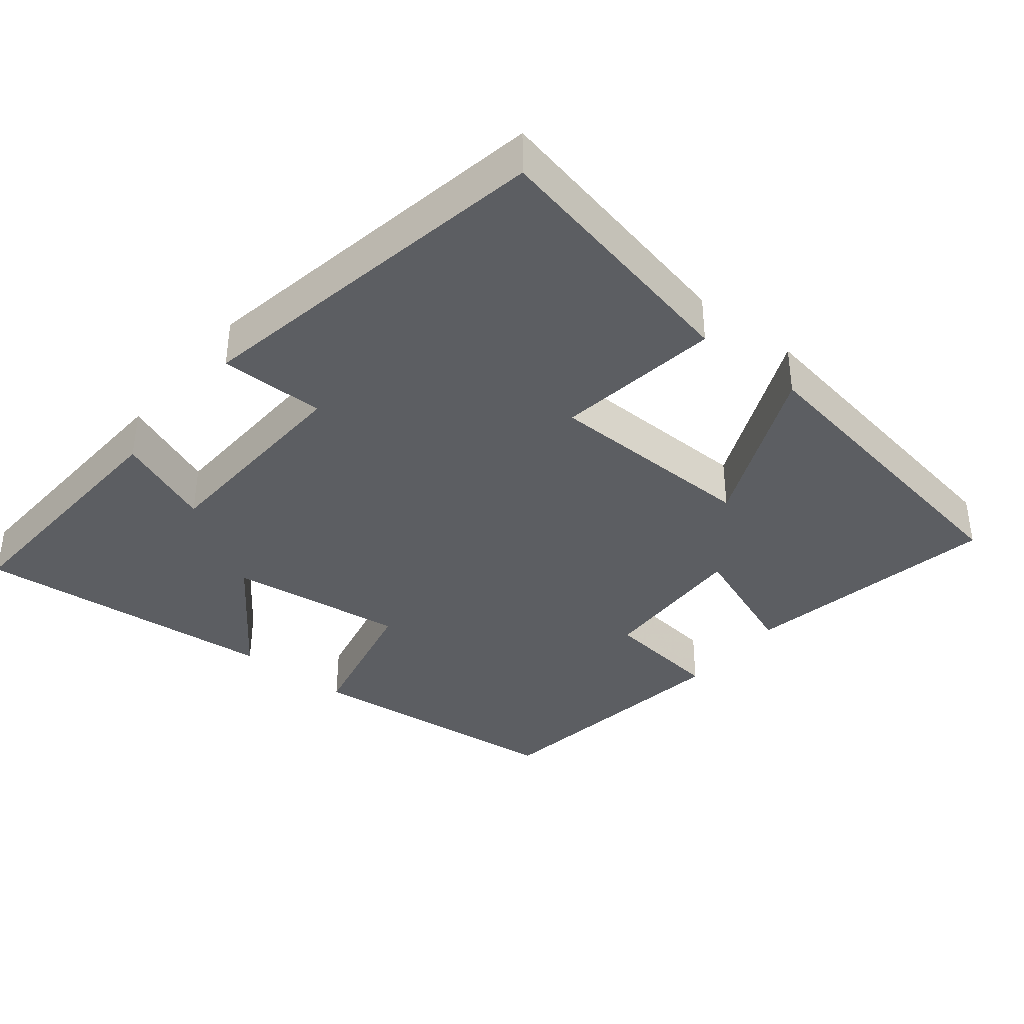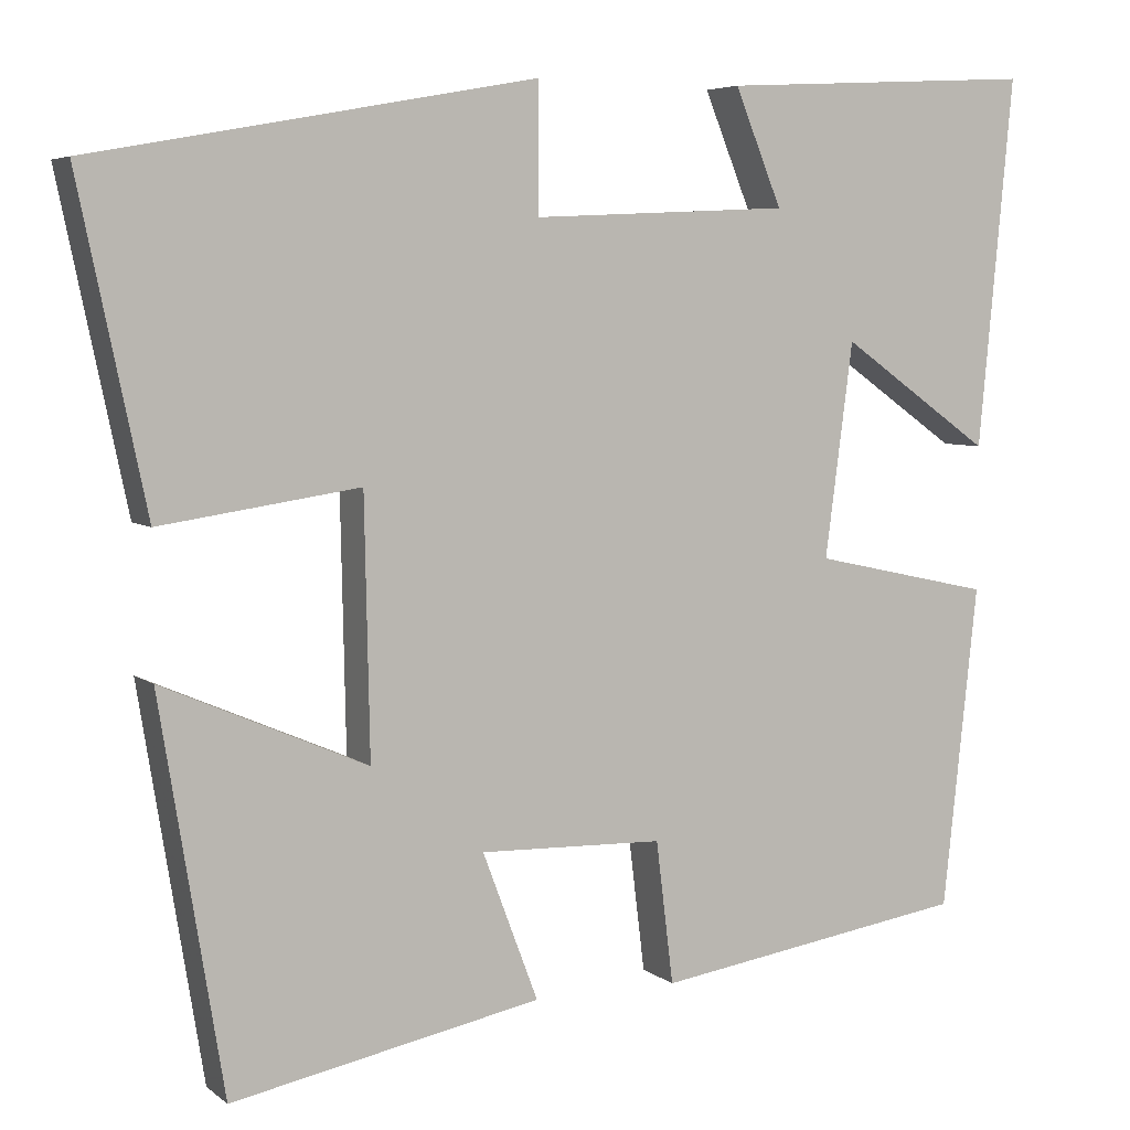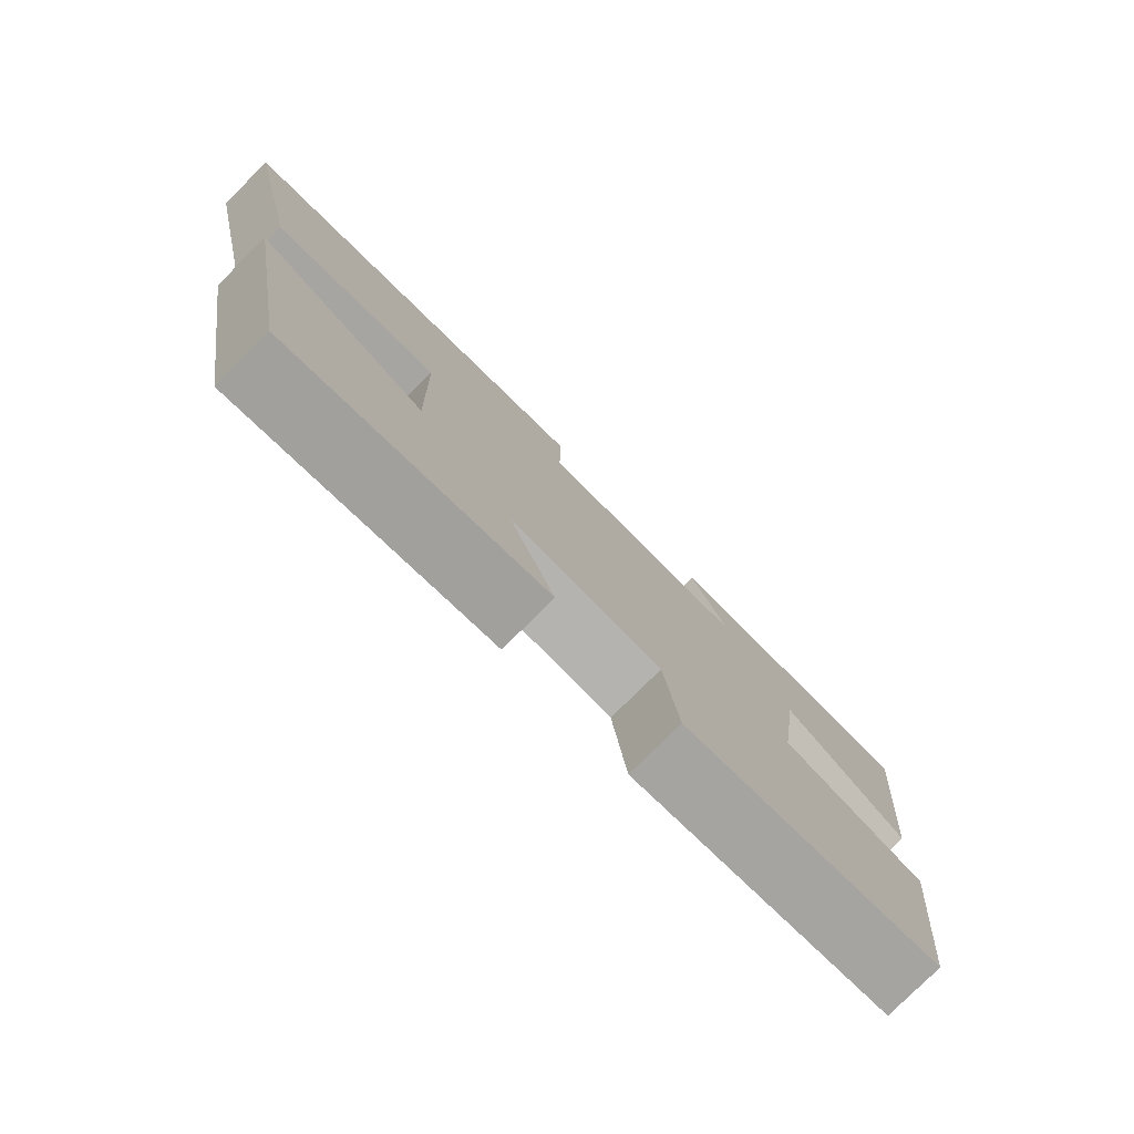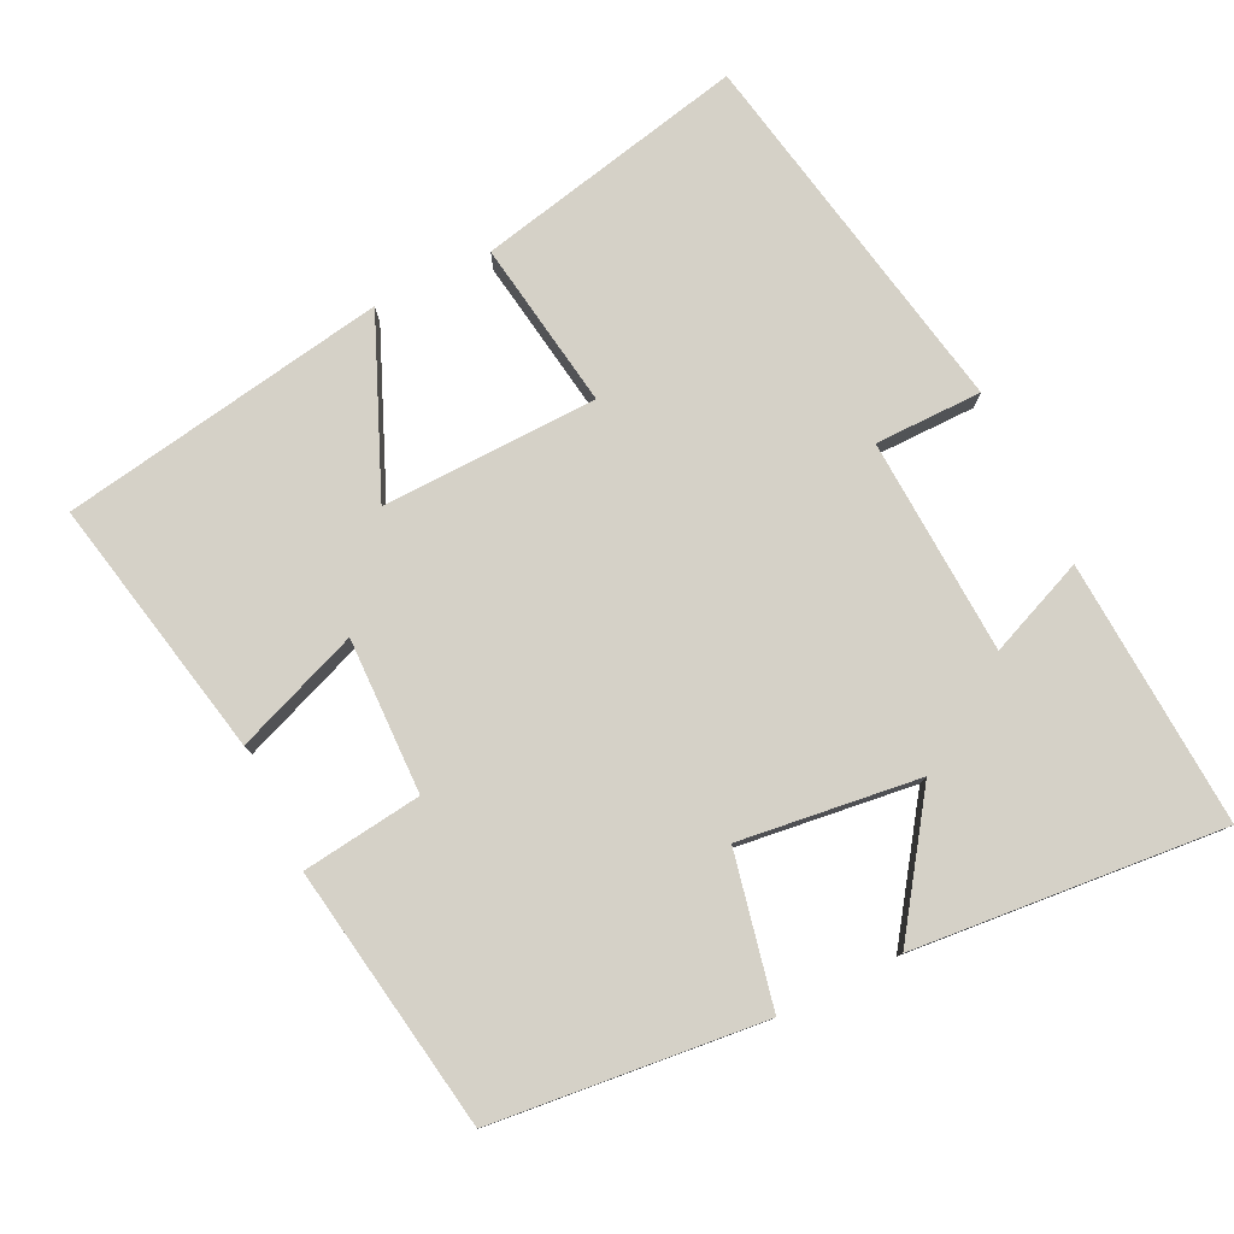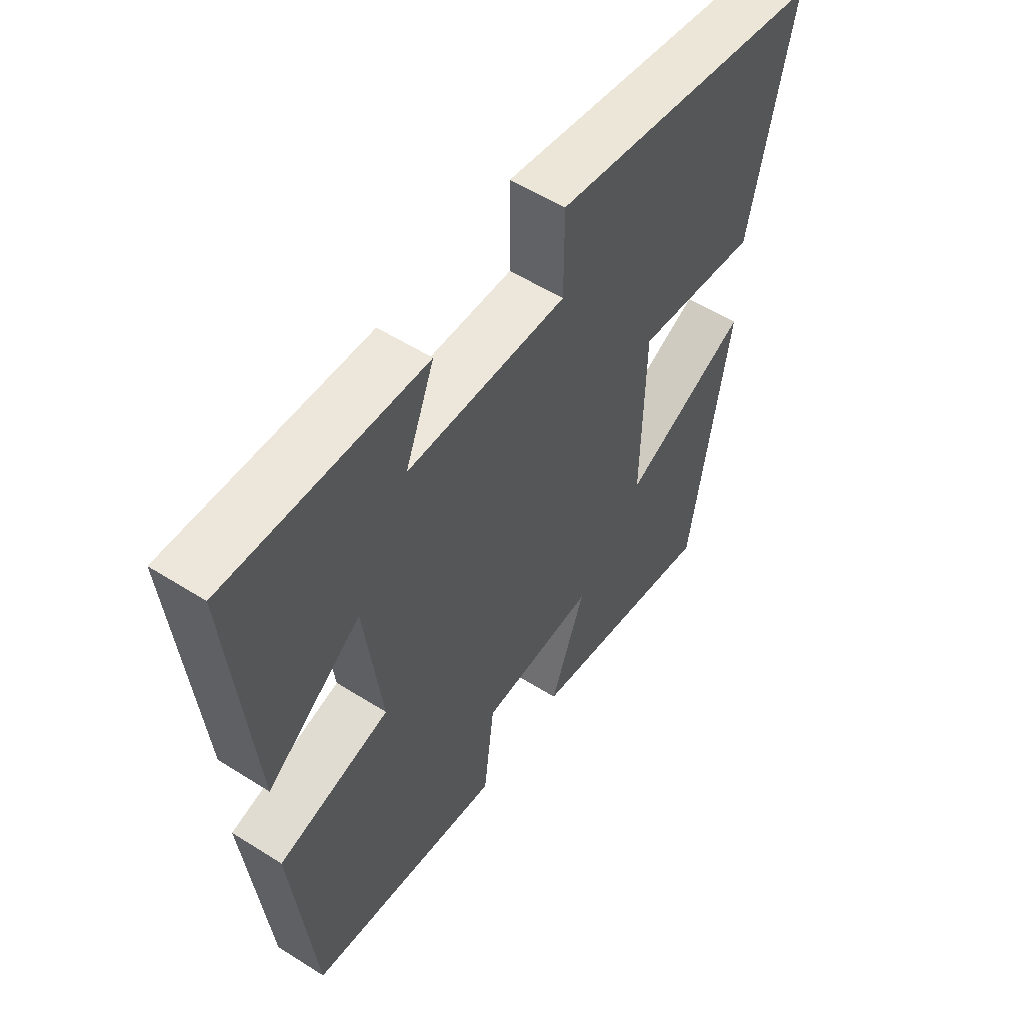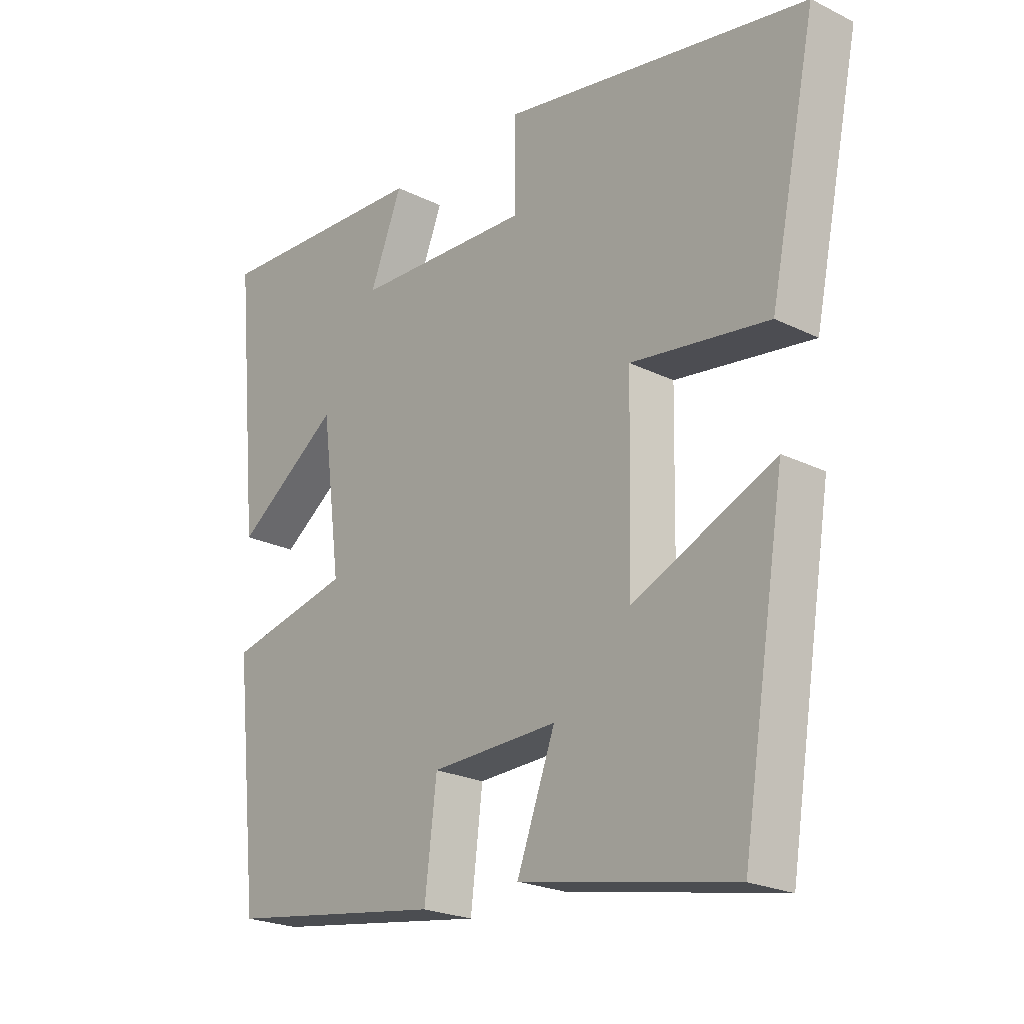
<metadata>
{"format":"obj","ext":"obj","renderer":"f3d","projection":"perspective","resolution":1024,"background":"white","views":[{"elev":-37.9,"azim":51.3,"up":"+Y"},{"elev":5.5,"azim":154.3,"up":"+Z"},{"elev":-79.3,"azim":134.7,"up":"+Z"},{"elev":78.9,"azim":-116.3,"up":"+Y"},{"elev":54.9,"azim":-56.2,"up":"+Z"},{"elev":-22.9,"azim":49.9,"up":"+Z"}]}
</metadata>
<code>
v 0.578 0.07 0.406
v 0.5 0.07 0.036
v 0.27 0.07 0.07
v 0.264 0.07 -0.226
v 0.5 0.07 -0.124
v 0.427 0.07 -0.571
v 0.07 0.07 -0.5
v 0.134 0.07 -0.33
v -0.078 0.07 -0.336
v -0.098 0.07 -0.5
v -0.46 0.07 -0.444
v -0.5 0.07 -0.073
v -0.294 0.07 -0.028
v -0.326 0.07 0.218
v -0.5 0.07 0.095
v -0.54 0.07 0.52
v -0.175 0.07 0.5
v -0.229 0.07 0.367
v 0.067 0.07 0.353
v 0.067 0.07 0.5
v 0.578 0 0.406
v 0.5 0 0.036
v 0.27 0 0.07
v 0.264 0 -0.226
v 0.5 0 -0.124
v 0.427 0 -0.571
v 0.07 0 -0.5
v 0.134 0 -0.33
v -0.078 0 -0.336
v -0.098 0 -0.5
v -0.46 0 -0.444
v -0.5 0 -0.073
v -0.294 0 -0.028
v -0.326 0 0.218
v -0.5 0 0.095
v -0.54 0 0.52
v -0.175 0 0.5
v -0.229 0 0.367
v 0.067 0 0.353
v 0.067 0 0.5
f 19 20 1 2
f 18 19 2 3
f 15 16 17 18
f 14 15 18
f 13 14 18 3
f 12 13 3 4
f 9 10 11 12
f 8 9 12 4
f 6 7 8
f 4 5 6 8
f 22 21 40 39
f 23 22 39 38
f 38 37 36 35
f 38 35 34
f 23 38 34 33
f 24 23 33 32
f 32 31 30 29
f 24 32 29 28
f 28 27 26
f 28 26 25 24
f 1 21 22 2
f 2 22 23 3
f 3 23 24 4
f 4 24 25 5
f 5 25 26 6
f 6 26 27 7
f 7 27 28 8
f 8 28 29 9
f 9 29 30 10
f 10 30 31 11
f 11 31 32 12
f 12 32 33 13
f 13 33 34 14
f 14 34 35 15
f 15 35 36 16
f 16 36 37 17
f 17 37 38 18
f 18 38 39 19
f 19 39 40 20
f 20 40 21 1

</code>
